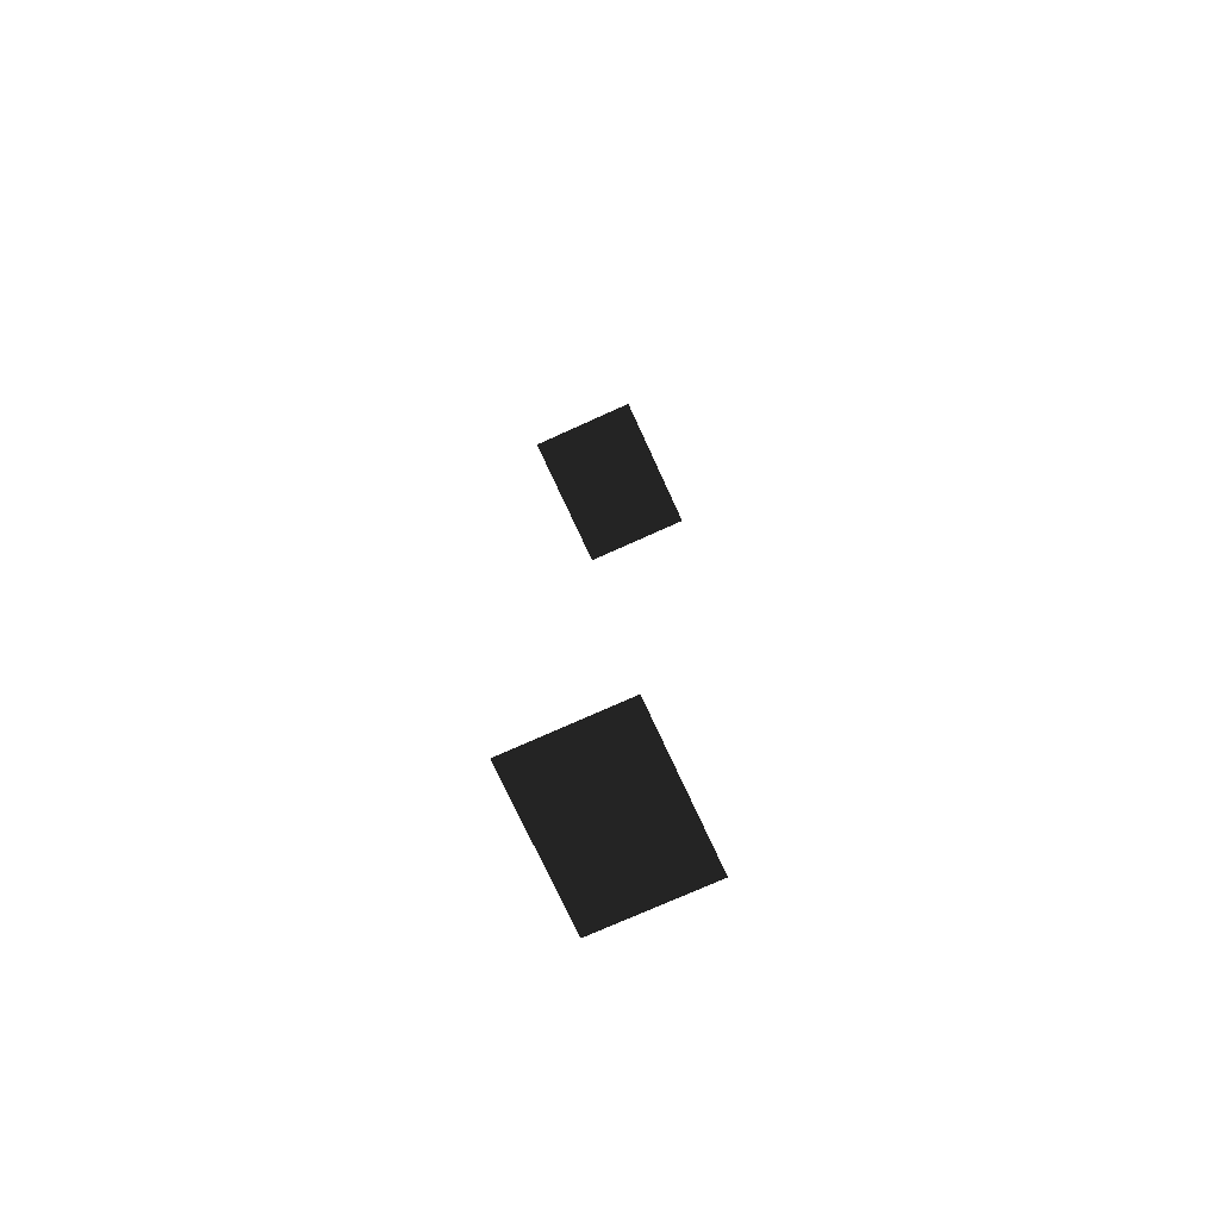
<metadata>
{"format":"obj","ext":"obj","renderer":"f3d","projection":"perspective","resolution":1024,"background":"white","views":[{"elev":-72.7,"azim":-65.5,"up":"+Z"}]}
</metadata>
<code>
v 5.633 -3.897 13.46
v 1.495 -3.897 13.46
v 1.495 -0.7586 13.46
v 5.633 -0.7586 13.46
v 5.633 -3.897 -13.46
v 5.633 -0.7586 -13.46
v 1.495 -0.7586 -13.46
v 1.495 -3.897 -13.46
g Building55_(1)_28005_83
f 1 3 2
f 1 4 3
f 5 7 6
f 5 8 7

</code>
